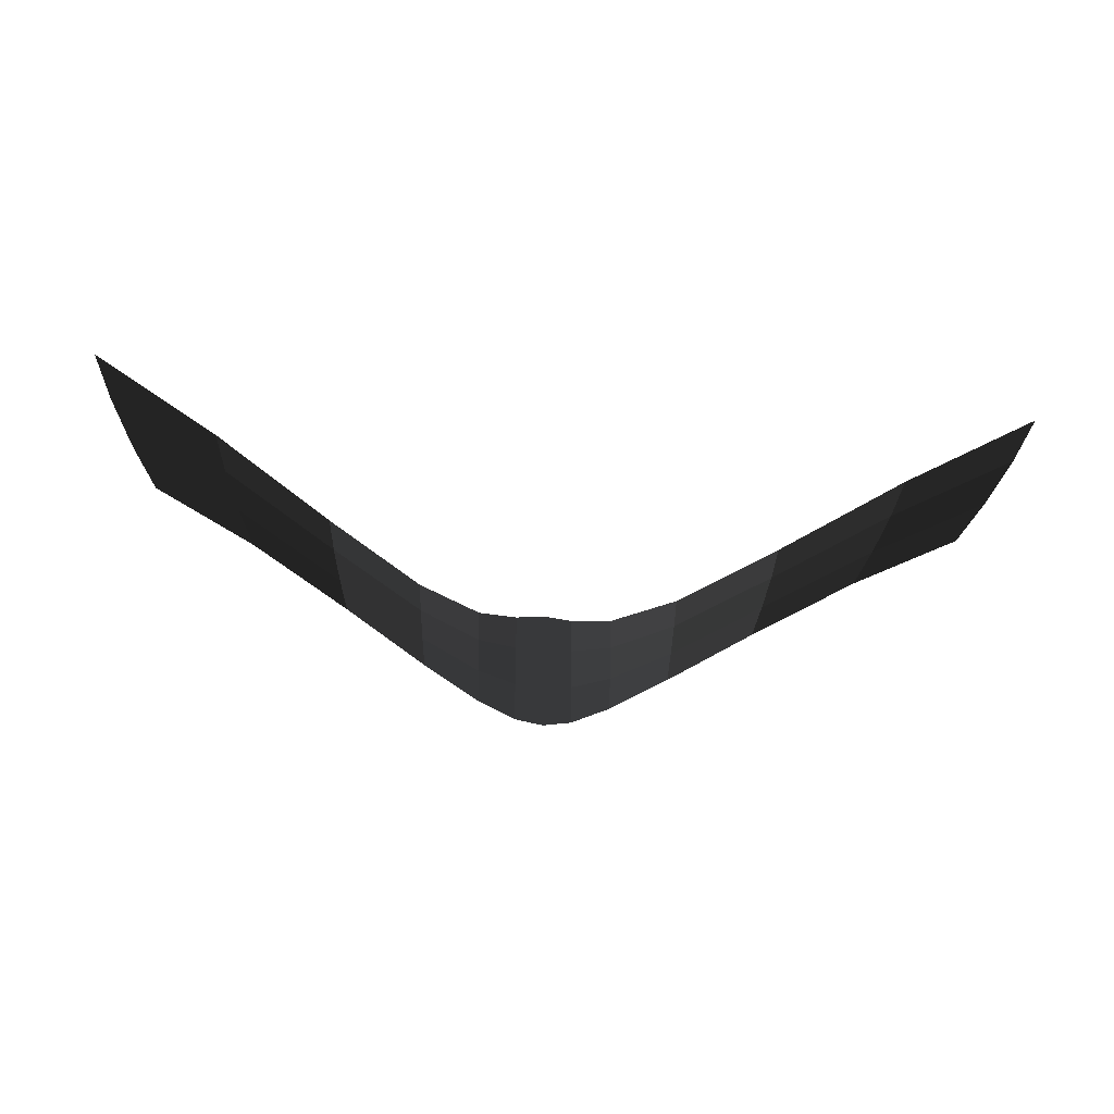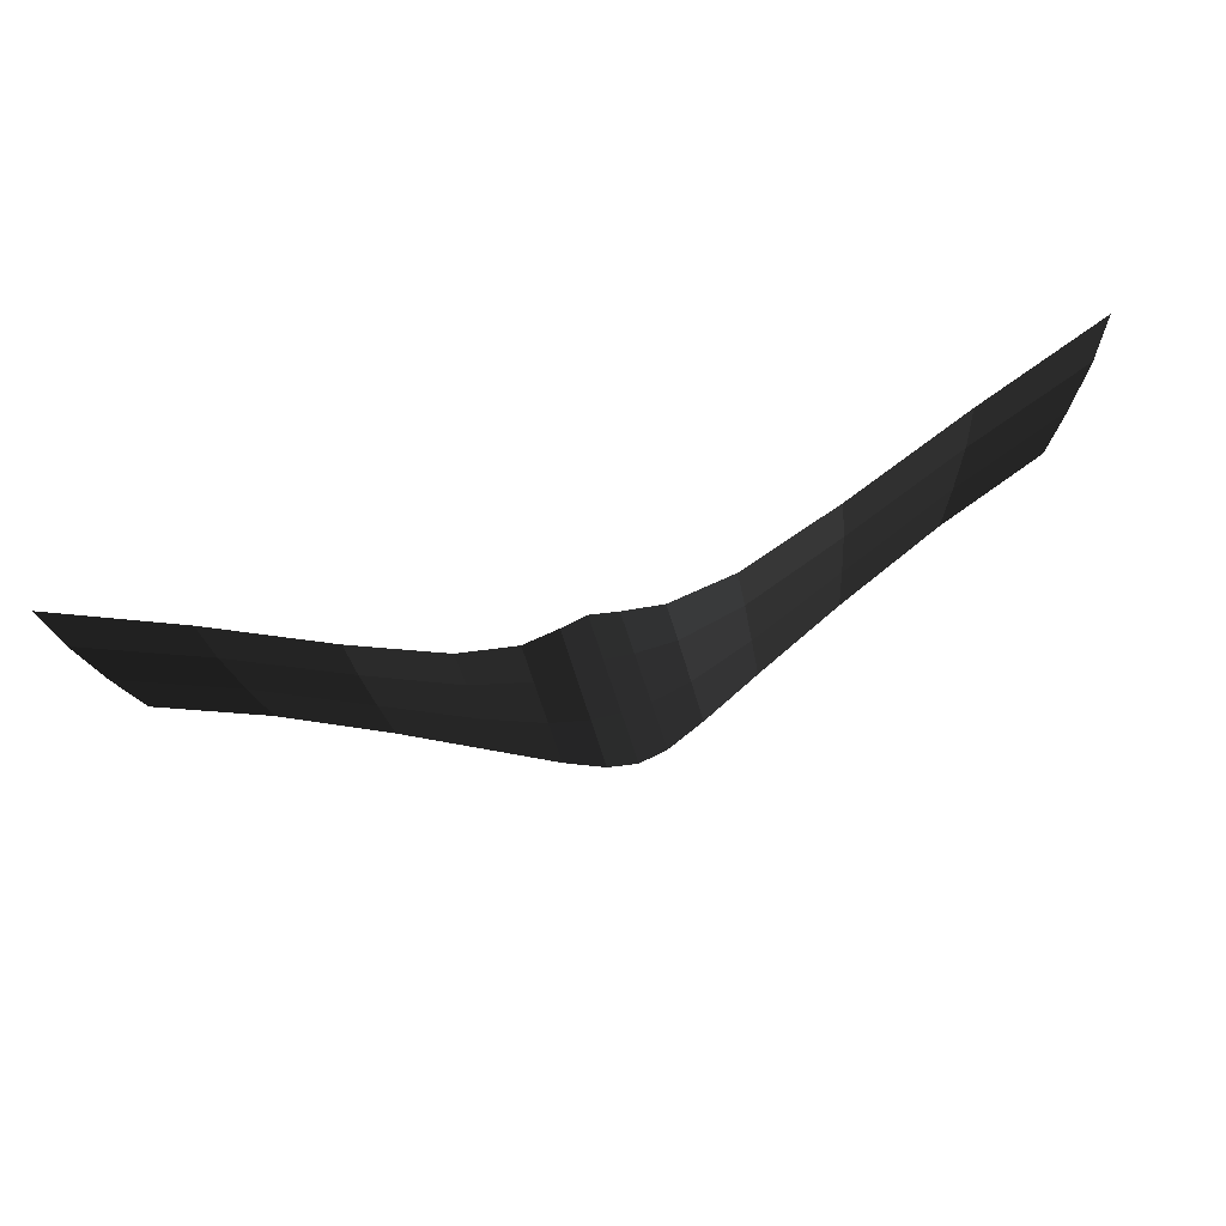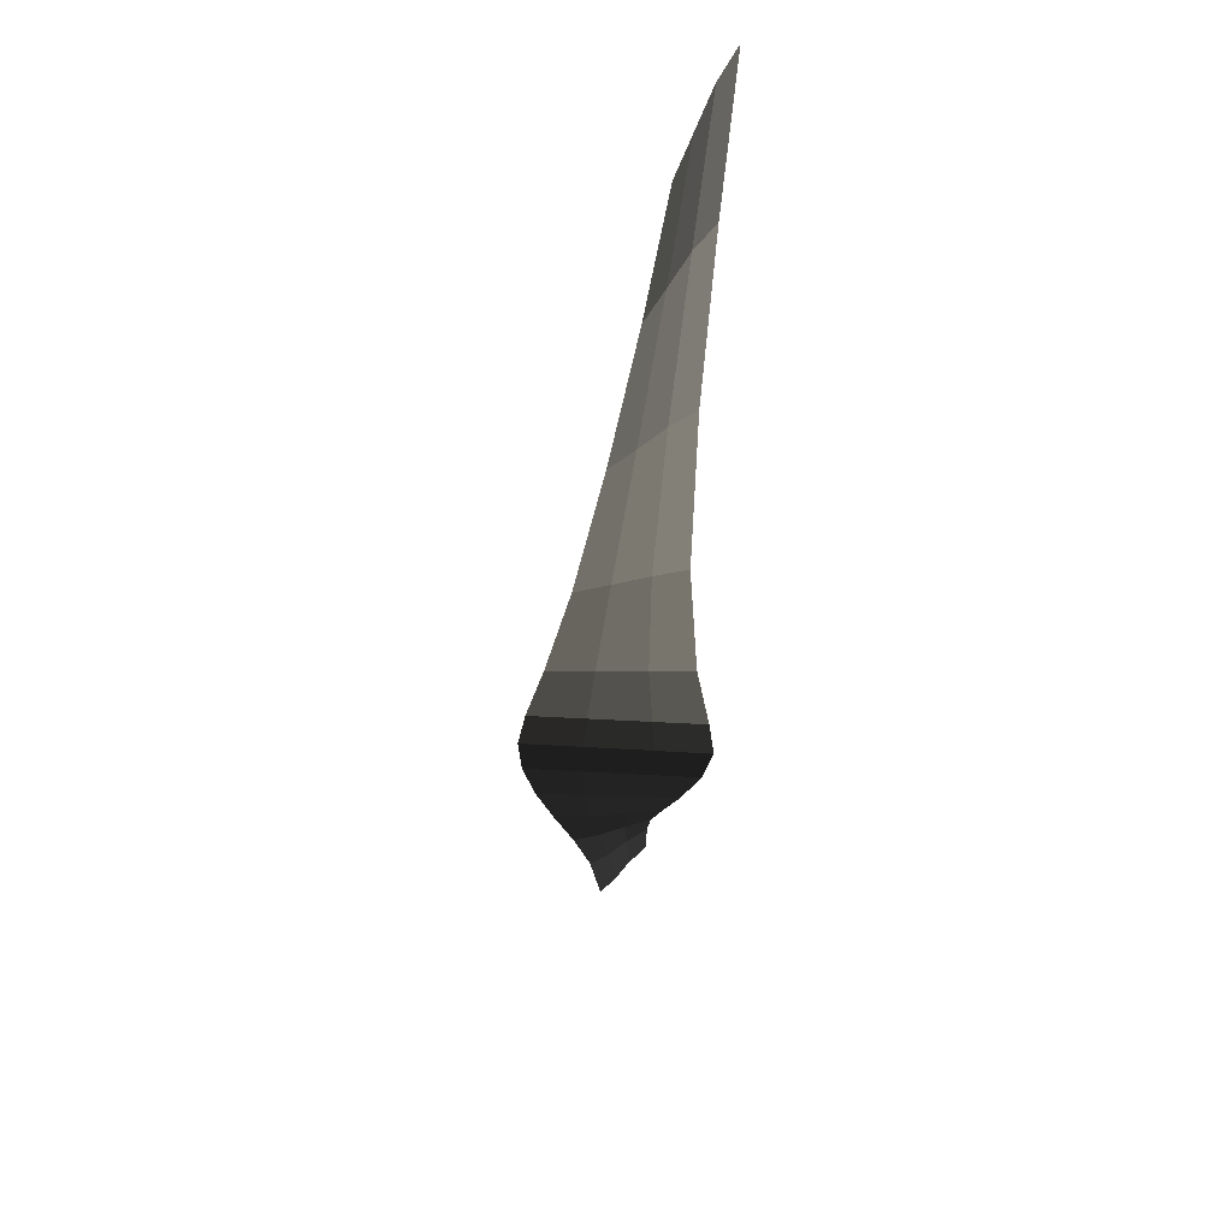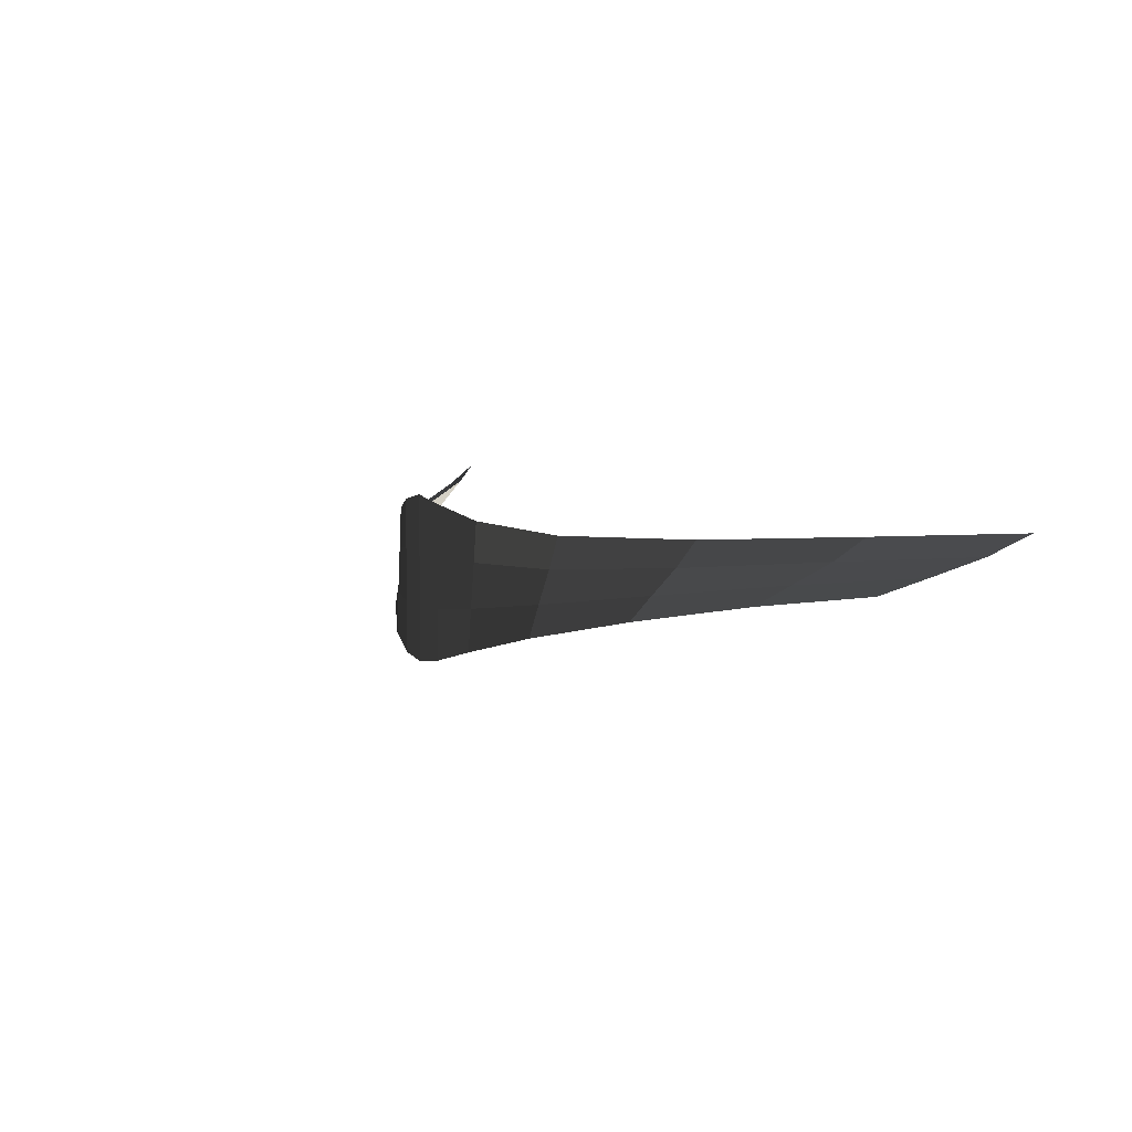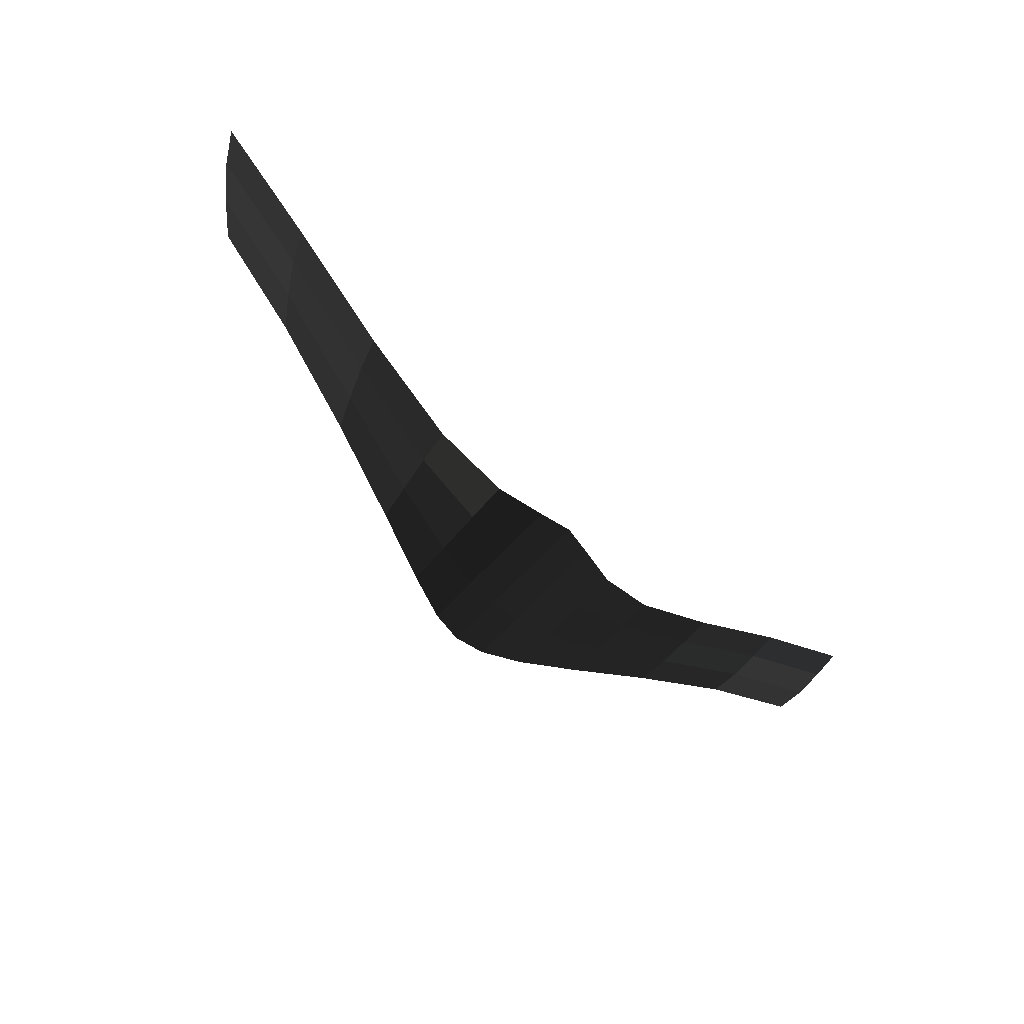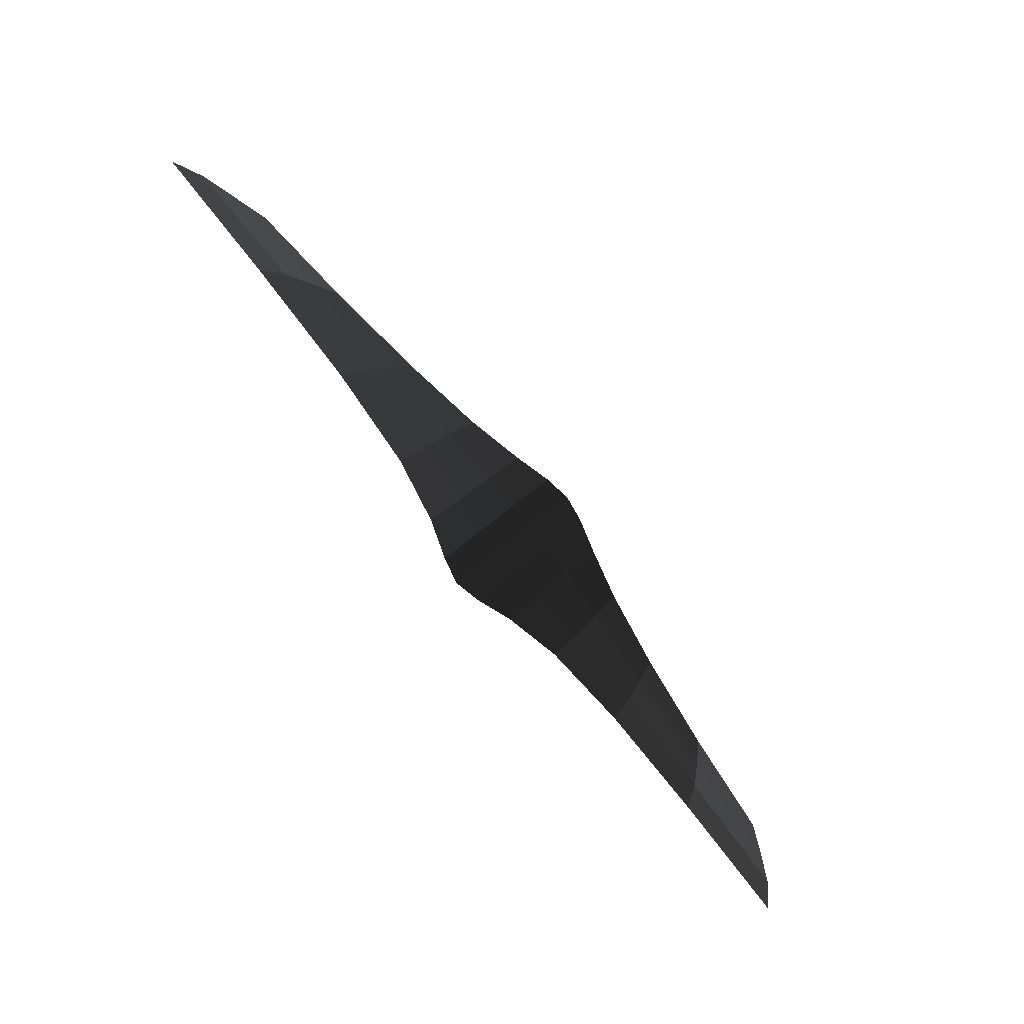
<metadata>
{"format":"obj","ext":"obj","renderer":"f3d","projection":"perspective","resolution":1024,"background":"white","views":[{"elev":-46.6,"azim":174.9,"up":"+Z"},{"elev":64.8,"azim":162.5,"up":"+Y"},{"elev":-49.6,"azim":-94.2,"up":"+Y"},{"elev":7.3,"azim":56.5,"up":"+Z"},{"elev":-65.1,"azim":-42.9,"up":"+Y"},{"elev":79.0,"azim":51.7,"up":"+Y"}]}
</metadata>
<code>
v 1.405 1.05 0.2287
v 1.356 0.9337 0.1703
v 1.058 0.7946 0.2027
v 1.023 0.7079 0.1382
v 0.9784 0.6058 0.0791
v 1.292 0.7973 0.1193
v 0.9298 0.5191 0.0228
v 1.224 0.6814 0.072
v 0.6645 0.3805 0.0312
v 0.636 0.3281 -0.0402
v 0.3979 0.189 -0.0107
v 0.3854 0.1658 -0.1049
v 0.2127 0.082 -0.0362
v 0.209 0.0751 -0.1605
v 0.0906 0.0425 -0.0475
v 0.0901 0.0417 -0.1989
v -0 0.0369 -0.0501
v -0 0.0369 -0.2133
v -0.0906 0.0425 -0.0475
v -0.0901 0.0417 -0.1989
v -0.2127 0.082 -0.0362
v -0.209 0.0751 -0.1605
v -0.3979 0.189 -0.0107
v -0.3854 0.1658 -0.1049
v -0.6645 0.3805 0.0312
v -0.636 0.3281 -0.0402
v -0.9784 0.6058 0.0791
v -0.9298 0.5191 0.0228
v -1.292 0.7973 0.1193
v -1.224 0.6814 0.072
v -1.023 0.7079 0.1382
v -1.356 0.9337 0.1703
v -1.058 0.7946 0.2027
v -1.405 1.05 0.2287
v -0.6909 0.4421 0.105
v -0.711 0.4945 0.1805
v -0.9784 0.6058 0.0791
v -0.6645 0.3805 0.0312
v -0.3979 0.189 -0.0107
v -0.4094 0.2163 0.0869
v -0.4183 0.2395 0.1801
v -0.711 0.4945 0.1805
v -0.2161 0.0901 0.0941
v -0.2188 0.0969 0.2116
v -0.3979 0.189 -0.0107
v -0.2127 0.082 -0.0362
v -0.0906 0.0425 -0.0475
v -0.091 0.0436 0.1128
v -0.0913 0.0444 0.2528
v -0.2188 0.0969 0.2116
v -0 0.0369 0.1235
v -0 0.0369 0.2733
v -0.0906 0.0425 -0.0475
v -0 0.0369 -0.0501
v 0.0906 0.0425 -0.0475
v 0.091 0.0436 0.1128
v 0.0913 0.0444 0.2528
v -0 0.0369 0.2733
v 0.2161 0.0901 0.0941
v 0.2188 0.0969 0.2116
v 0.0906 0.0425 -0.0475
v 0.2127 0.082 -0.0362
v 0.3979 0.189 -0.0107
v 0.4094 0.2163 0.0869
v 0.4183 0.2395 0.1801
v 0.2188 0.0969 0.2116
v 0.6909 0.4421 0.105
v 0.711 0.4945 0.1805
v 1.023 0.7079 0.1382
v 1.058 0.7946 0.2027
v 0.6645 0.3805 0.0312
v 0.9784 0.6058 0.0791
v 0.4094 0.2163 0.0869
v 0.3979 0.189 -0.0107
g Group_001
f 1 2 4 3
f 4 2 6 5
f 5 6 8 7
f 5 7 10 9
f 9 10 12 11
f 11 12 14 13
f 13 14 16 15
f 15 16 18 17
f 17 18 20 19
f 19 20 22 21
f 21 22 24 23
f 23 24 26 25
f 25 26 28 27
f 27 28 30 29
f 27 29 32 31
f 31 32 34 33
f 31 33 36 35
f 31 35 38 37
f 38 35 40 39
f 40 35 42 41
f 40 41 44 43
f 40 43 46 45
f 46 43 48 47
f 48 43 50 49
f 48 49 52 51
f 48 51 54 53
f 54 51 56 55
f 56 51 58 57
f 56 57 60 59
f 56 59 62 61
f 62 59 64 63
f 64 59 66 65
f 64 65 68 67
f 67 68 70 69
f 67 69 72 71
f 67 71 74 73

</code>
